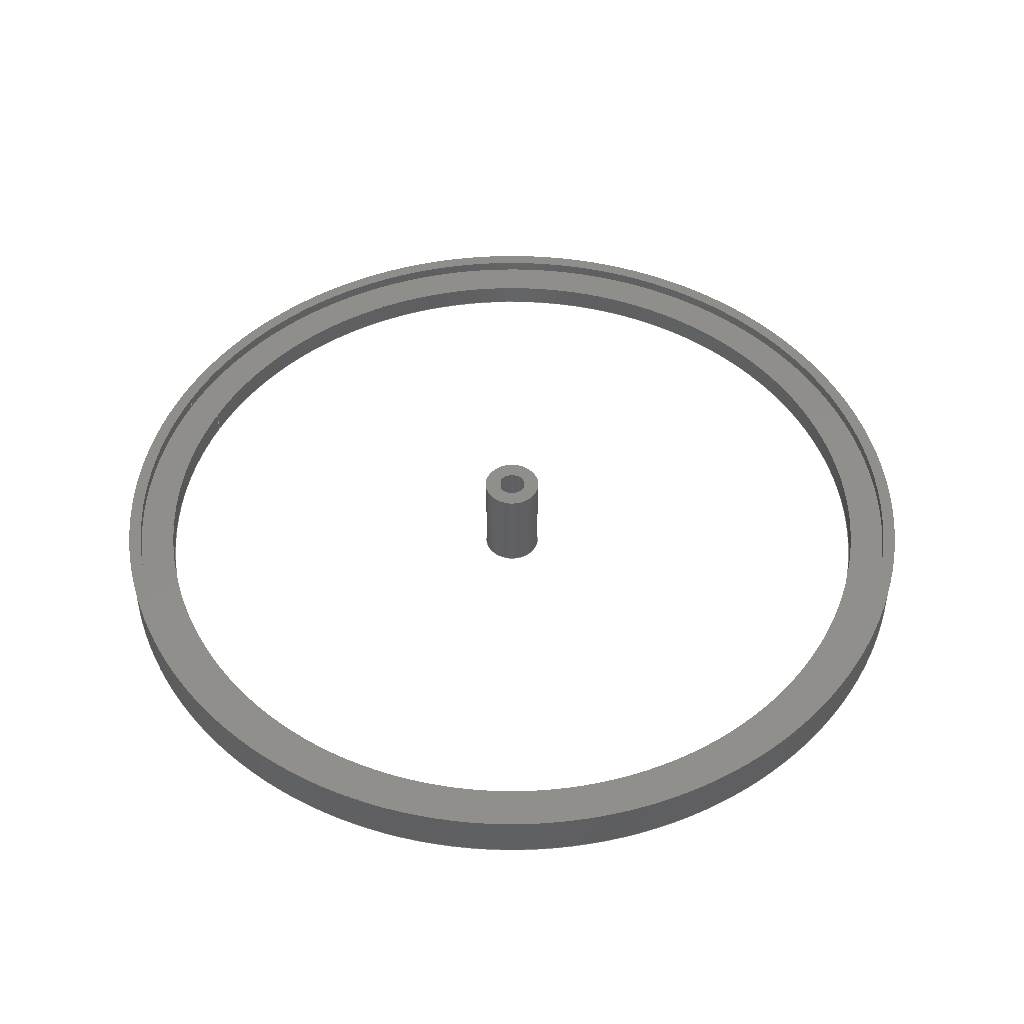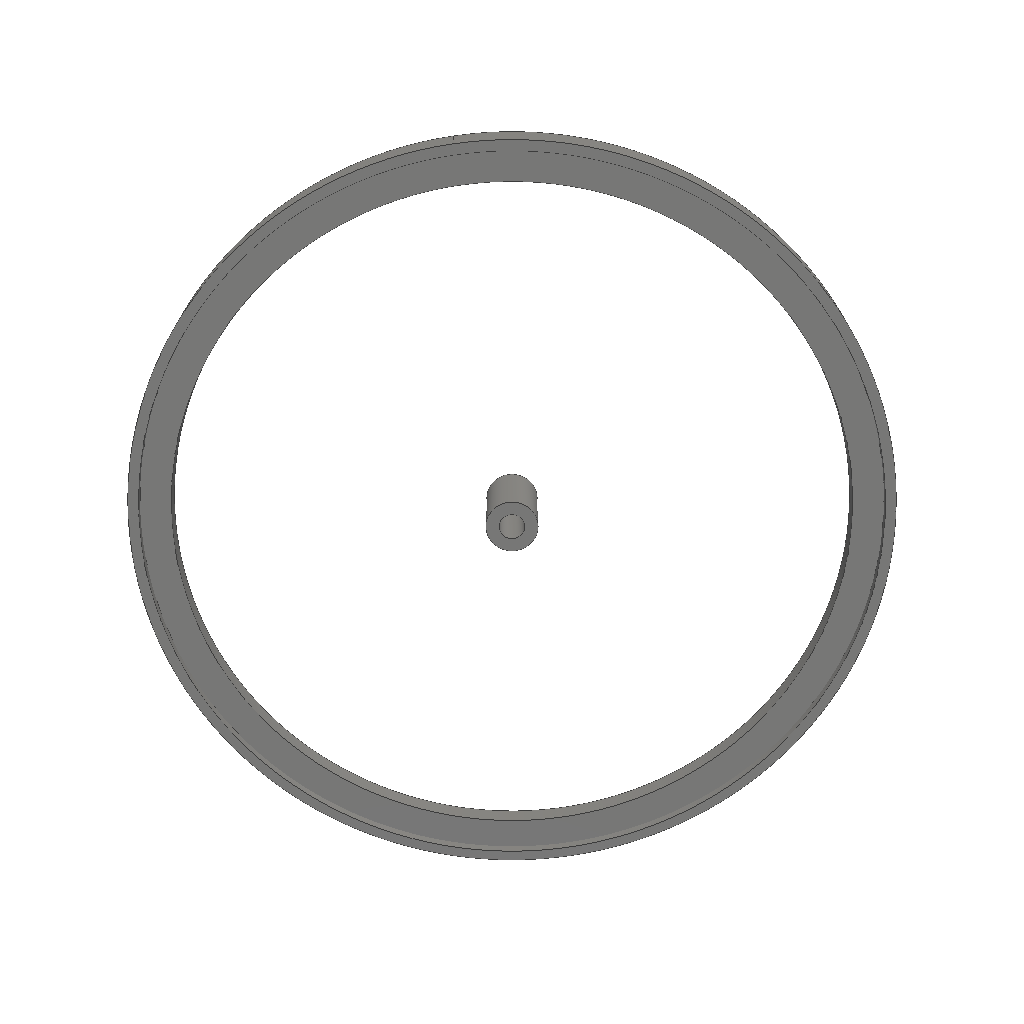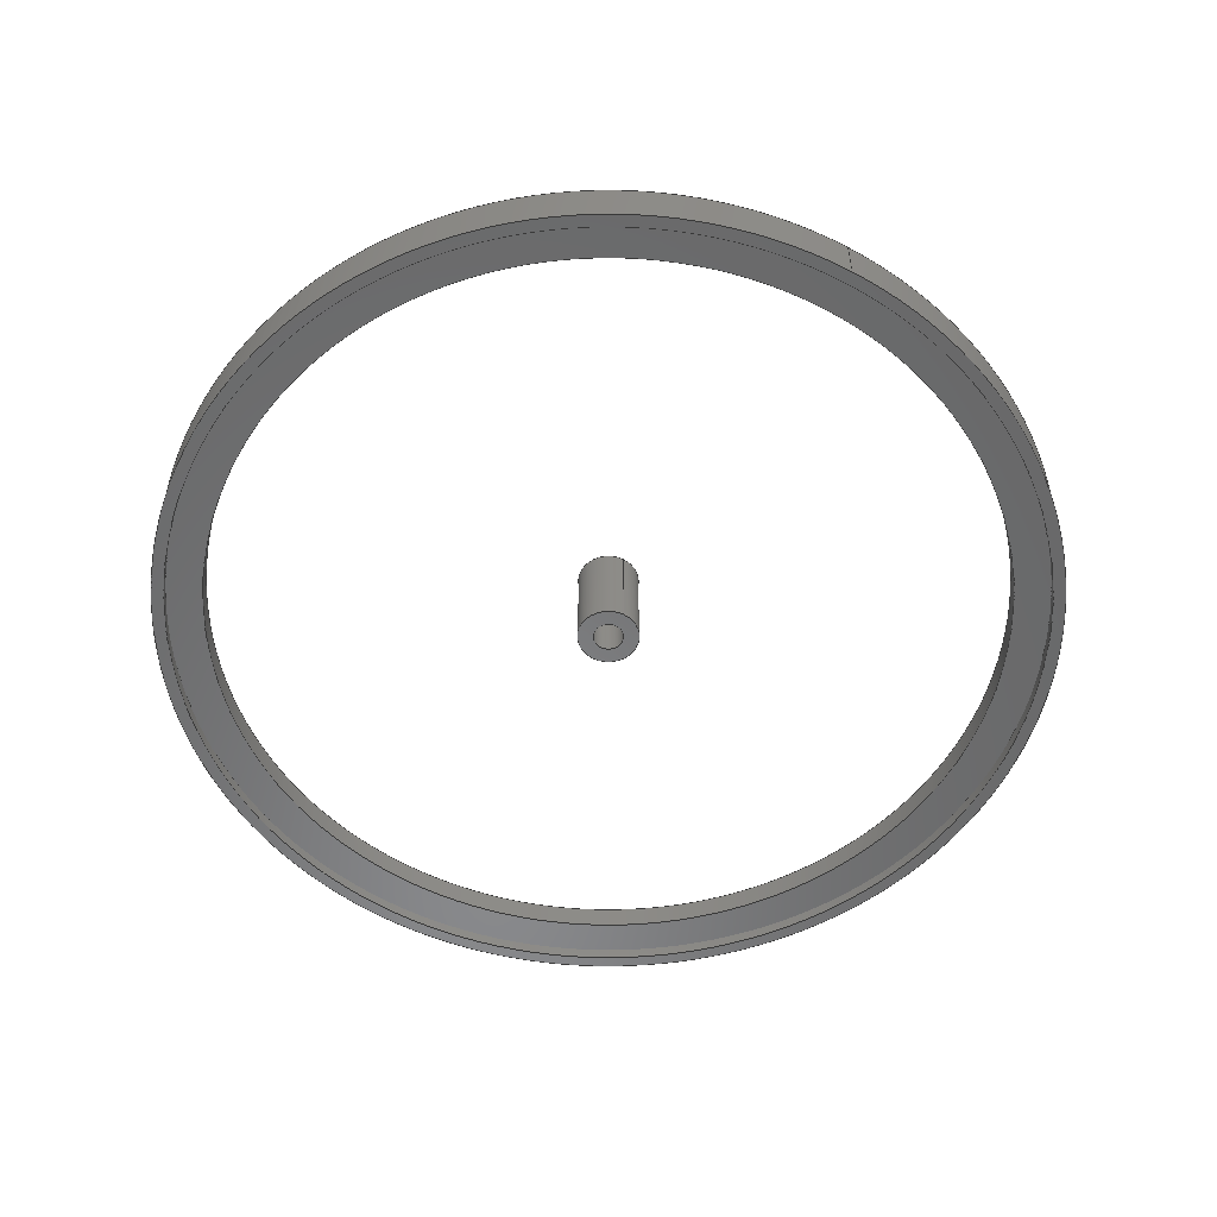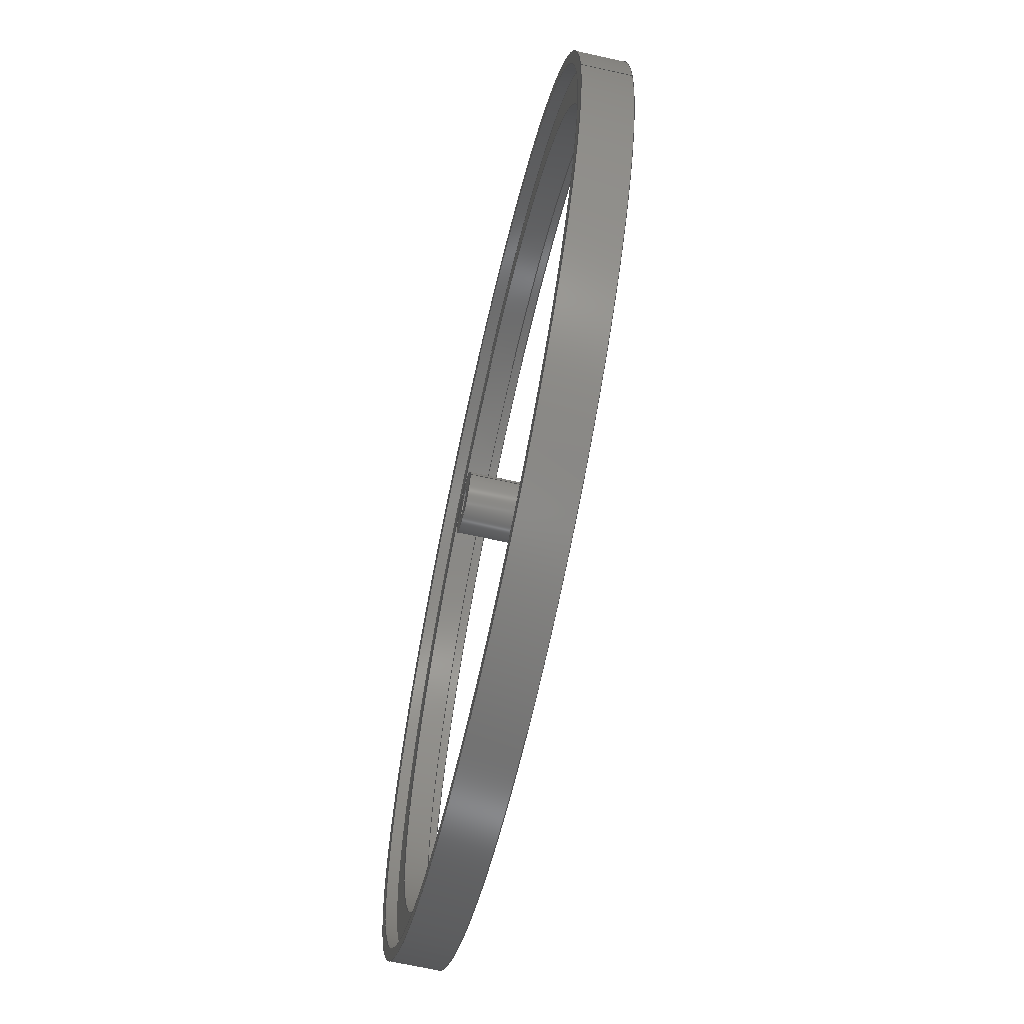
<metadata>
{"format":"step","ext":"step","renderer":"f3d","projection":"perspective","resolution":1024,"background":"white","views":[{"elev":47.6,"azim":24.0,"up":"+Z"},{"elev":-69.6,"azim":-81.7,"up":"+Z"},{"elev":-55.3,"azim":-119.1,"up":"+Z"},{"elev":-66.2,"azim":-102.6,"up":"+Y"}]}
</metadata>
<code>
ISO-10303-21;
DATA;
#1=MECHANICAL_DESIGN_GEOMETRIC_PRESENTATION_REPRESENTATION('',(#4,#5),
#299);
#2=SHAPE_REPRESENTATION_RELATIONSHIP('SRR','None',#306,#3);
#3=ADVANCED_BREP_SHAPE_REPRESENTATION('',(#6,#7),#298);
#4=STYLED_ITEM('',(#315),#6);
#5=STYLED_ITEM('',(#316),#7);
#6=MANIFOLD_SOLID_BREP('Body1',#158);
#7=MANIFOLD_SOLID_BREP('Body2',#159);
#8=LINE('',#262,#14);
#9=LINE('',#269,#15);
#10=LINE('',#276,#16);
#11=LINE('',#280,#17);
#12=LINE('',#290,#18);
#13=LINE('',#294,#19);
#14=VECTOR('',#209,20.95);
#15=VECTOR('',#218,22.86);
#16=VECTOR('',#227,22.86);
#17=VECTOR('',#232,23.5);
#18=VECTOR('',#245,0.7937);
#19=VECTOR('',#250,1.587);
#20=CYLINDRICAL_SURFACE('',#176,20.95);
#21=CYLINDRICAL_SURFACE('',#180,22.86);
#22=CYLINDRICAL_SURFACE('',#185,22.86);
#23=CYLINDRICAL_SURFACE('',#186,23.5);
#24=CYLINDRICAL_SURFACE('',#192,0.7937);
#25=CYLINDRICAL_SURFACE('',#194,1.587);
#26=FACE_BOUND('',#45,.T.);
#27=FACE_BOUND('',#48,.T.);
#28=FACE_BOUND('',#51,.T.);
#29=FACE_BOUND('',#55,.T.);
#30=FACE_BOUND('',#57,.T.);
#31=FACE_BOUND('',#61,.T.);
#32=FACE_OUTER_BOUND('',#44,.T.);
#33=FACE_OUTER_BOUND('',#46,.T.);
#34=FACE_OUTER_BOUND('',#47,.T.);
#35=FACE_OUTER_BOUND('',#49,.T.);
#36=FACE_OUTER_BOUND('',#50,.T.);
#37=FACE_OUTER_BOUND('',#52,.T.);
#38=FACE_OUTER_BOUND('',#53,.T.);
#39=FACE_OUTER_BOUND('',#54,.T.);
#40=FACE_OUTER_BOUND('',#56,.T.);
#41=FACE_OUTER_BOUND('',#58,.T.);
#42=FACE_OUTER_BOUND('',#59,.T.);
#43=FACE_OUTER_BOUND('',#60,.T.);
#44=EDGE_LOOP('',(#104));
#45=EDGE_LOOP('',(#105));
#46=EDGE_LOOP('',(#106,#107,#108,#109));
#47=EDGE_LOOP('',(#110));
#48=EDGE_LOOP('',(#111));
#49=EDGE_LOOP('',(#112,#113,#114,#115));
#50=EDGE_LOOP('',(#116));
#51=EDGE_LOOP('',(#117));
#52=EDGE_LOOP('',(#118,#119,#120,#121));
#53=EDGE_LOOP('',(#122,#123,#124,#125));
#54=EDGE_LOOP('',(#126));
#55=EDGE_LOOP('',(#127));
#56=EDGE_LOOP('',(#128));
#57=EDGE_LOOP('',(#129));
#58=EDGE_LOOP('',(#130,#131,#132,#133));
#59=EDGE_LOOP('',(#134,#135,#136,#137));
#60=EDGE_LOOP('',(#138));
#61=EDGE_LOOP('',(#139));
#62=CIRCLE('',#174,22.86);
#63=CIRCLE('',#175,20.95);
#64=CIRCLE('',#177,20.95);
#65=CIRCLE('',#179,22.86);
#66=CIRCLE('',#181,22.86);
#67=CIRCLE('',#183,23.5);
#68=CIRCLE('',#184,22.86);
#69=CIRCLE('',#187,23.5);
#70=CIRCLE('',#190,1.587);
#71=CIRCLE('',#191,0.7937);
#72=CIRCLE('',#193,0.7937);
#73=CIRCLE('',#195,1.587);
#74=VERTEX_POINT('',#255);
#75=VERTEX_POINT('',#257);
#76=VERTEX_POINT('',#260);
#77=VERTEX_POINT('',#264);
#78=VERTEX_POINT('',#267);
#79=VERTEX_POINT('',#271);
#80=VERTEX_POINT('',#273);
#81=VERTEX_POINT('',#278);
#82=VERTEX_POINT('',#283);
#83=VERTEX_POINT('',#285);
#84=VERTEX_POINT('',#288);
#85=VERTEX_POINT('',#292);
#86=EDGE_CURVE('',#74,#74,#62,.T.);
#87=EDGE_CURVE('',#75,#75,#63,.T.);
#88=EDGE_CURVE('',#76,#76,#64,.T.);
#89=EDGE_CURVE('',#76,#75,#8,.T.);
#90=EDGE_CURVE('',#77,#77,#65,.T.);
#91=EDGE_CURVE('',#78,#78,#66,.T.);
#92=EDGE_CURVE('',#78,#77,#9,.T.);
#93=EDGE_CURVE('',#79,#79,#67,.T.);
#94=EDGE_CURVE('',#80,#80,#68,.T.);
#95=EDGE_CURVE('',#74,#80,#10,.T.);
#96=EDGE_CURVE('',#81,#81,#69,.T.);
#97=EDGE_CURVE('',#81,#79,#11,.T.);
#98=EDGE_CURVE('',#82,#82,#70,.T.);
#99=EDGE_CURVE('',#83,#83,#71,.T.);
#100=EDGE_CURVE('',#84,#84,#72,.T.);
#101=EDGE_CURVE('',#84,#83,#12,.T.);
#102=EDGE_CURVE('',#85,#85,#73,.T.);
#103=EDGE_CURVE('',#85,#82,#13,.T.);
#104=ORIENTED_EDGE('',*,*,#86,.F.);
#105=ORIENTED_EDGE('',*,*,#87,.T.);
#106=ORIENTED_EDGE('',*,*,#88,.F.);
#107=ORIENTED_EDGE('',*,*,#89,.T.);
#108=ORIENTED_EDGE('',*,*,#87,.F.);
#109=ORIENTED_EDGE('',*,*,#89,.F.);
#110=ORIENTED_EDGE('',*,*,#90,.F.);
#111=ORIENTED_EDGE('',*,*,#88,.T.);
#112=ORIENTED_EDGE('',*,*,#91,.F.);
#113=ORIENTED_EDGE('',*,*,#92,.T.);
#114=ORIENTED_EDGE('',*,*,#90,.T.);
#115=ORIENTED_EDGE('',*,*,#92,.F.);
#116=ORIENTED_EDGE('',*,*,#93,.T.);
#117=ORIENTED_EDGE('',*,*,#94,.T.);
#118=ORIENTED_EDGE('',*,*,#86,.T.);
#119=ORIENTED_EDGE('',*,*,#95,.T.);
#120=ORIENTED_EDGE('',*,*,#94,.F.);
#121=ORIENTED_EDGE('',*,*,#95,.F.);
#122=ORIENTED_EDGE('',*,*,#96,.F.);
#123=ORIENTED_EDGE('',*,*,#97,.T.);
#124=ORIENTED_EDGE('',*,*,#93,.F.);
#125=ORIENTED_EDGE('',*,*,#97,.F.);
#126=ORIENTED_EDGE('',*,*,#96,.T.);
#127=ORIENTED_EDGE('',*,*,#91,.T.);
#128=ORIENTED_EDGE('',*,*,#98,.T.);
#129=ORIENTED_EDGE('',*,*,#99,.T.);
#130=ORIENTED_EDGE('',*,*,#100,.F.);
#131=ORIENTED_EDGE('',*,*,#101,.T.);
#132=ORIENTED_EDGE('',*,*,#99,.F.);
#133=ORIENTED_EDGE('',*,*,#101,.F.);
#134=ORIENTED_EDGE('',*,*,#102,.F.);
#135=ORIENTED_EDGE('',*,*,#103,.T.);
#136=ORIENTED_EDGE('',*,*,#98,.F.);
#137=ORIENTED_EDGE('',*,*,#103,.F.);
#138=ORIENTED_EDGE('',*,*,#102,.T.);
#139=ORIENTED_EDGE('',*,*,#100,.T.);
#140=PLANE('',#173);
#141=PLANE('',#178);
#142=PLANE('',#182);
#143=PLANE('',#188);
#144=PLANE('',#189);
#145=PLANE('',#196);
#146=ADVANCED_FACE('',(#32,#26),#140,.F.);
#147=ADVANCED_FACE('',(#33),#20,.F.);
#148=ADVANCED_FACE('',(#34,#27),#141,.T.);
#149=ADVANCED_FACE('',(#35),#21,.F.);
#150=ADVANCED_FACE('',(#36,#28),#142,.F.);
#151=ADVANCED_FACE('',(#37),#22,.F.);
#152=ADVANCED_FACE('',(#38),#23,.T.);
#153=ADVANCED_FACE('',(#39,#29),#143,.T.);
#154=ADVANCED_FACE('',(#40,#30),#144,.F.);
#155=ADVANCED_FACE('',(#41),#24,.F.);
#156=ADVANCED_FACE('',(#42),#25,.T.);
#157=ADVANCED_FACE('',(#43,#31),#145,.T.);
#158=CLOSED_SHELL('',(#146,#147,#148,#149,#150,#151,#152,#153));
#159=CLOSED_SHELL('',(#154,#155,#156,#157));
#160=DERIVED_UNIT_ELEMENT(#162,1);
#161=DERIVED_UNIT_ELEMENT(#301,3);
#162=(
MASS_UNIT()
NAMED_UNIT(*)
SI_UNIT(.KILO.,.GRAM.)
);
#163=DERIVED_UNIT((#160,#161));
#164=MEASURE_REPRESENTATION_ITEM('density measure',
POSITIVE_RATIO_MEASURE(2700),#163);
#165=PROPERTY_DEFINITION_REPRESENTATION(#170,#167);
#166=PROPERTY_DEFINITION_REPRESENTATION(#171,#168);
#167=REPRESENTATION('material name',(#169),#298);
#168=REPRESENTATION('density',(#164),#298);
#169=DESCRIPTIVE_REPRESENTATION_ITEM('Aluminum, Anodized Red',
'Aluminum, Anodized Red');
#170=PROPERTY_DEFINITION('material property','material name',#308);
#171=PROPERTY_DEFINITION('material property','density of part',#308);
#172=AXIS2_PLACEMENT_3D('placement',#253,#197,#198);
#173=AXIS2_PLACEMENT_3D('',#254,#199,#200);
#174=AXIS2_PLACEMENT_3D('',#256,#201,#202);
#175=AXIS2_PLACEMENT_3D('',#258,#203,#204);
#176=AXIS2_PLACEMENT_3D('',#259,#205,#206);
#177=AXIS2_PLACEMENT_3D('',#261,#207,#208);
#178=AXIS2_PLACEMENT_3D('',#263,#210,#211);
#179=AXIS2_PLACEMENT_3D('',#265,#212,#213);
#180=AXIS2_PLACEMENT_3D('',#266,#214,#215);
#181=AXIS2_PLACEMENT_3D('',#268,#216,#217);
#182=AXIS2_PLACEMENT_3D('',#270,#219,#220);
#183=AXIS2_PLACEMENT_3D('',#272,#221,#222);
#184=AXIS2_PLACEMENT_3D('',#274,#223,#224);
#185=AXIS2_PLACEMENT_3D('',#275,#225,#226);
#186=AXIS2_PLACEMENT_3D('',#277,#228,#229);
#187=AXIS2_PLACEMENT_3D('',#279,#230,#231);
#188=AXIS2_PLACEMENT_3D('',#281,#233,#234);
#189=AXIS2_PLACEMENT_3D('',#282,#235,#236);
#190=AXIS2_PLACEMENT_3D('',#284,#237,#238);
#191=AXIS2_PLACEMENT_3D('',#286,#239,#240);
#192=AXIS2_PLACEMENT_3D('',#287,#241,#242);
#193=AXIS2_PLACEMENT_3D('',#289,#243,#244);
#194=AXIS2_PLACEMENT_3D('',#291,#246,#247);
#195=AXIS2_PLACEMENT_3D('',#293,#248,#249);
#196=AXIS2_PLACEMENT_3D('',#295,#251,#252);
#197=DIRECTION('axis',(0,0,1));
#198=DIRECTION('refdir',(1,0,0));
#199=DIRECTION('center_axis',(0,0,1));
#200=DIRECTION('ref_axis',(1,0,0));
#201=DIRECTION('center_axis',(0,0,1));
#202=DIRECTION('ref_axis',(1,0,0));
#203=DIRECTION('center_axis',(0,0,1));
#204=DIRECTION('ref_axis',(1,0,0));
#205=DIRECTION('center_axis',(0,0,1));
#206=DIRECTION('ref_axis',(1,0,0));
#207=DIRECTION('center_axis',(0,0,-1));
#208=DIRECTION('ref_axis',(1,0,0));
#209=DIRECTION('',(0,0,-1));
#210=DIRECTION('center_axis',(0,0,1));
#211=DIRECTION('ref_axis',(1,0,0));
#212=DIRECTION('center_axis',(0,0,-1));
#213=DIRECTION('ref_axis',(1,0,0));
#214=DIRECTION('center_axis',(0,0,1));
#215=DIRECTION('ref_axis',(1,0,0));
#216=DIRECTION('center_axis',(0,0,-1));
#217=DIRECTION('ref_axis',(1,0,0));
#218=DIRECTION('',(0,0,-1));
#219=DIRECTION('center_axis',(0,0,1));
#220=DIRECTION('ref_axis',(1,0,0));
#221=DIRECTION('center_axis',(0,0,-1));
#222=DIRECTION('ref_axis',(1,0,0));
#223=DIRECTION('center_axis',(0,0,1));
#224=DIRECTION('ref_axis',(1,0,0));
#225=DIRECTION('center_axis',(0,0,1));
#226=DIRECTION('ref_axis',(1,0,0));
#227=DIRECTION('',(0,0,-1));
#228=DIRECTION('center_axis',(0,0,1));
#229=DIRECTION('ref_axis',(1,0,0));
#230=DIRECTION('center_axis',(0,0,1));
#231=DIRECTION('ref_axis',(1,0,0));
#232=DIRECTION('',(0,0,-1));
#233=DIRECTION('center_axis',(0,0,1));
#234=DIRECTION('ref_axis',(1,0,0));
#235=DIRECTION('center_axis',(0,0,1));
#236=DIRECTION('ref_axis',(1,0,0));
#237=DIRECTION('center_axis',(0,0,-1));
#238=DIRECTION('ref_axis',(1,0,0));
#239=DIRECTION('center_axis',(0,0,1));
#240=DIRECTION('ref_axis',(1,0,0));
#241=DIRECTION('center_axis',(0,0,1));
#242=DIRECTION('ref_axis',(1,0,0));
#243=DIRECTION('center_axis',(0,0,-1));
#244=DIRECTION('ref_axis',(1,0,0));
#245=DIRECTION('',(0,0,-1));
#246=DIRECTION('center_axis',(0,0,1));
#247=DIRECTION('ref_axis',(1,0,0));
#248=DIRECTION('center_axis',(0,0,1));
#249=DIRECTION('ref_axis',(1,0,0));
#250=DIRECTION('',(0,0,-1));
#251=DIRECTION('center_axis',(0,0,1));
#252=DIRECTION('ref_axis',(1,0,0));
#253=CARTESIAN_POINT('',(0,0,0));
#254=CARTESIAN_POINT('Origin',(-20.22,-24.08,-0.635));
#255=CARTESIAN_POINT('',(-43.08,-24.08,-0.635));
#256=CARTESIAN_POINT('Origin',(-20.22,-24.08,-0.635));
#257=CARTESIAN_POINT('',(-41.18,-24.08,-0.635));
#258=CARTESIAN_POINT('Origin',(-20.22,-24.08,-0.635));
#259=CARTESIAN_POINT('Origin',(-20.22,-24.08,0));
#260=CARTESIAN_POINT('',(-41.18,-24.08,0.635));
#261=CARTESIAN_POINT('Origin',(-20.22,-24.08,0.635));
#262=CARTESIAN_POINT('',(-41.18,-24.08,0));
#263=CARTESIAN_POINT('Origin',(-20.22,-24.08,0.635));
#264=CARTESIAN_POINT('',(-43.08,-24.08,0.635));
#265=CARTESIAN_POINT('Origin',(-20.22,-24.08,0.635));
#266=CARTESIAN_POINT('Origin',(-20.22,-24.08,0));
#267=CARTESIAN_POINT('',(-43.08,-24.08,1.27));
#268=CARTESIAN_POINT('Origin',(-20.22,-24.08,1.27));
#269=CARTESIAN_POINT('',(-43.08,-24.08,0));
#270=CARTESIAN_POINT('Origin',(-20.22,-24.08,-1.27));
#271=CARTESIAN_POINT('',(-43.72,-24.08,-1.27));
#272=CARTESIAN_POINT('Origin',(-20.22,-24.08,-1.27));
#273=CARTESIAN_POINT('',(-43.08,-24.08,-1.27));
#274=CARTESIAN_POINT('Origin',(-20.22,-24.08,-1.27));
#275=CARTESIAN_POINT('Origin',(-20.22,-24.08,0));
#276=CARTESIAN_POINT('',(-43.08,-24.08,0));
#277=CARTESIAN_POINT('Origin',(-20.22,-24.08,0));
#278=CARTESIAN_POINT('',(-43.72,-24.08,1.27));
#279=CARTESIAN_POINT('Origin',(-20.22,-24.08,1.27));
#280=CARTESIAN_POINT('',(-43.72,-24.08,0));
#281=CARTESIAN_POINT('Origin',(-20.22,-24.08,1.27));
#282=CARTESIAN_POINT('Origin',(-20.22,-24.08,-1.905));
#283=CARTESIAN_POINT('',(-21.81,-24.08,-1.905));
#284=CARTESIAN_POINT('Origin',(-20.22,-24.08,-1.905));
#285=CARTESIAN_POINT('',(-21.02,-24.08,-1.905));
#286=CARTESIAN_POINT('Origin',(-20.22,-24.08,-1.905));
#287=CARTESIAN_POINT('Origin',(-20.22,-24.08,0.635));
#288=CARTESIAN_POINT('',(-21.02,-24.08,3.175));
#289=CARTESIAN_POINT('Origin',(-20.22,-24.08,3.175));
#290=CARTESIAN_POINT('',(-21.02,-24.08,0.635));
#291=CARTESIAN_POINT('Origin',(-20.22,-24.08,0.635));
#292=CARTESIAN_POINT('',(-21.81,-24.08,3.175));
#293=CARTESIAN_POINT('Origin',(-20.22,-24.08,3.175));
#294=CARTESIAN_POINT('',(-21.81,-24.08,0.635));
#295=CARTESIAN_POINT('Origin',(-20.22,-24.08,3.175));
#296=UNCERTAINTY_MEASURE_WITH_UNIT(LENGTH_MEASURE(0.001),#300,
'DISTANCE_ACCURACY_VALUE',
'Maximum model space distance between geometric entities at asserted c
onnectivities');
#297=UNCERTAINTY_MEASURE_WITH_UNIT(LENGTH_MEASURE(0.001),#300,
'DISTANCE_ACCURACY_VALUE',
'Maximum model space distance between geometric entities at asserted c
onnectivities');
#298=(
GEOMETRIC_REPRESENTATION_CONTEXT(3)
GLOBAL_UNCERTAINTY_ASSIGNED_CONTEXT((#296))
GLOBAL_UNIT_ASSIGNED_CONTEXT((#300,#302,#303))
REPRESENTATION_CONTEXT('','3D')
);
#299=(
GEOMETRIC_REPRESENTATION_CONTEXT(3)
GLOBAL_UNCERTAINTY_ASSIGNED_CONTEXT((#297))
GLOBAL_UNIT_ASSIGNED_CONTEXT((#300,#302,#303))
REPRESENTATION_CONTEXT('','3D')
);
#300=(
LENGTH_UNIT()
NAMED_UNIT(*)
SI_UNIT(.CENTI.,.METRE.)
);
#301=(
LENGTH_UNIT()
NAMED_UNIT(*)
SI_UNIT($,.METRE.)
);
#302=(
NAMED_UNIT(*)
PLANE_ANGLE_UNIT()
SI_UNIT($,.RADIAN.)
);
#303=(
NAMED_UNIT(*)
SI_UNIT($,.STERADIAN.)
SOLID_ANGLE_UNIT()
);
#304=SHAPE_DEFINITION_REPRESENTATION(#305,#306);
#305=PRODUCT_DEFINITION_SHAPE('',$,#308);
#306=SHAPE_REPRESENTATION('',(#172),#298);
#307=PRODUCT_DEFINITION_CONTEXT('part definition',#312,'design');
#308=PRODUCT_DEFINITION('Crank Handle','Crank Handle',#309,#307);
#309=PRODUCT_DEFINITION_FORMATION('',$,#314);
#310=PRODUCT_RELATED_PRODUCT_CATEGORY('Crank Handle','Crank Handle',(#314));
#311=APPLICATION_PROTOCOL_DEFINITION('international standard',
'automotive_design',2009,#312);
#312=APPLICATION_CONTEXT(
'Core Data for Automotive Mechanical Design Process');
#313=PRODUCT_CONTEXT('part definition',#312,'mechanical');
#314=PRODUCT('Crank Handle','Crank Handle',$,(#313));
#315=PRESENTATION_STYLE_ASSIGNMENT((#317));
#316=PRESENTATION_STYLE_ASSIGNMENT((#318));
#317=SURFACE_STYLE_USAGE(.BOTH.,#319);
#318=SURFACE_STYLE_USAGE(.BOTH.,#320);
#319=SURFACE_SIDE_STYLE('',(#321));
#320=SURFACE_SIDE_STYLE('',(#322));
#321=SURFACE_STYLE_FILL_AREA(#323);
#322=SURFACE_STYLE_FILL_AREA(#324);
#323=FILL_AREA_STYLE('Aluminum - Anodized Glossy (Red)',(#325));
#324=FILL_AREA_STYLE('Steel - Satin',(#326));
#325=FILL_AREA_STYLE_COLOUR('Aluminum - Anodized Glossy (Red)',#327);
#326=FILL_AREA_STYLE_COLOUR('Steel - Satin',#328);
#327=COLOUR_RGB('Aluminum - Anodized Glossy (Red)',0.8549,0.349,
0.349);
#328=COLOUR_RGB('Steel - Satin',0.6275,0.6275,0.6275);
ENDSEC;
END-ISO-10303-21;

</code>
